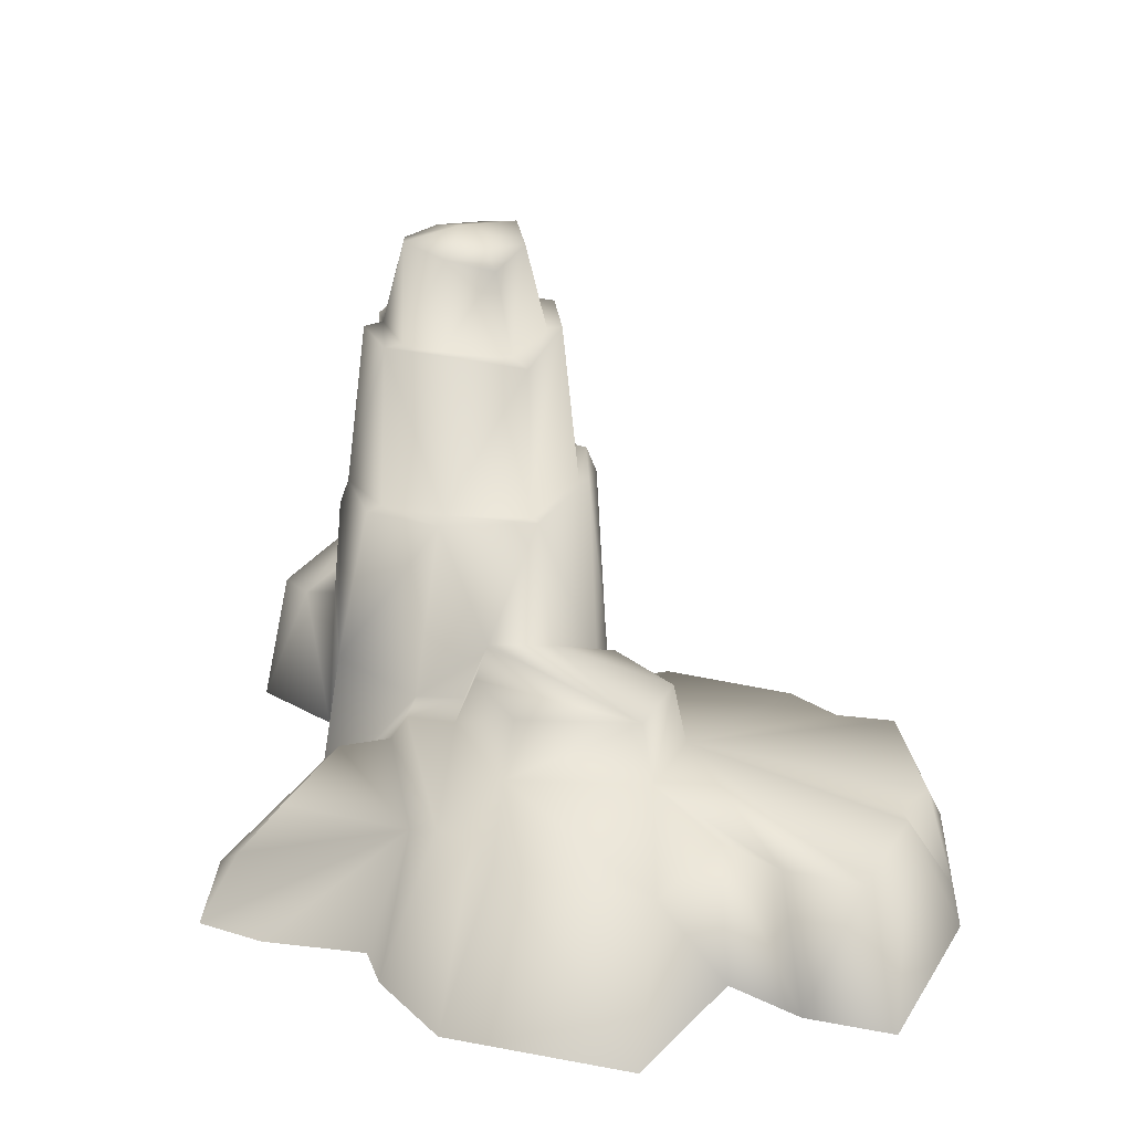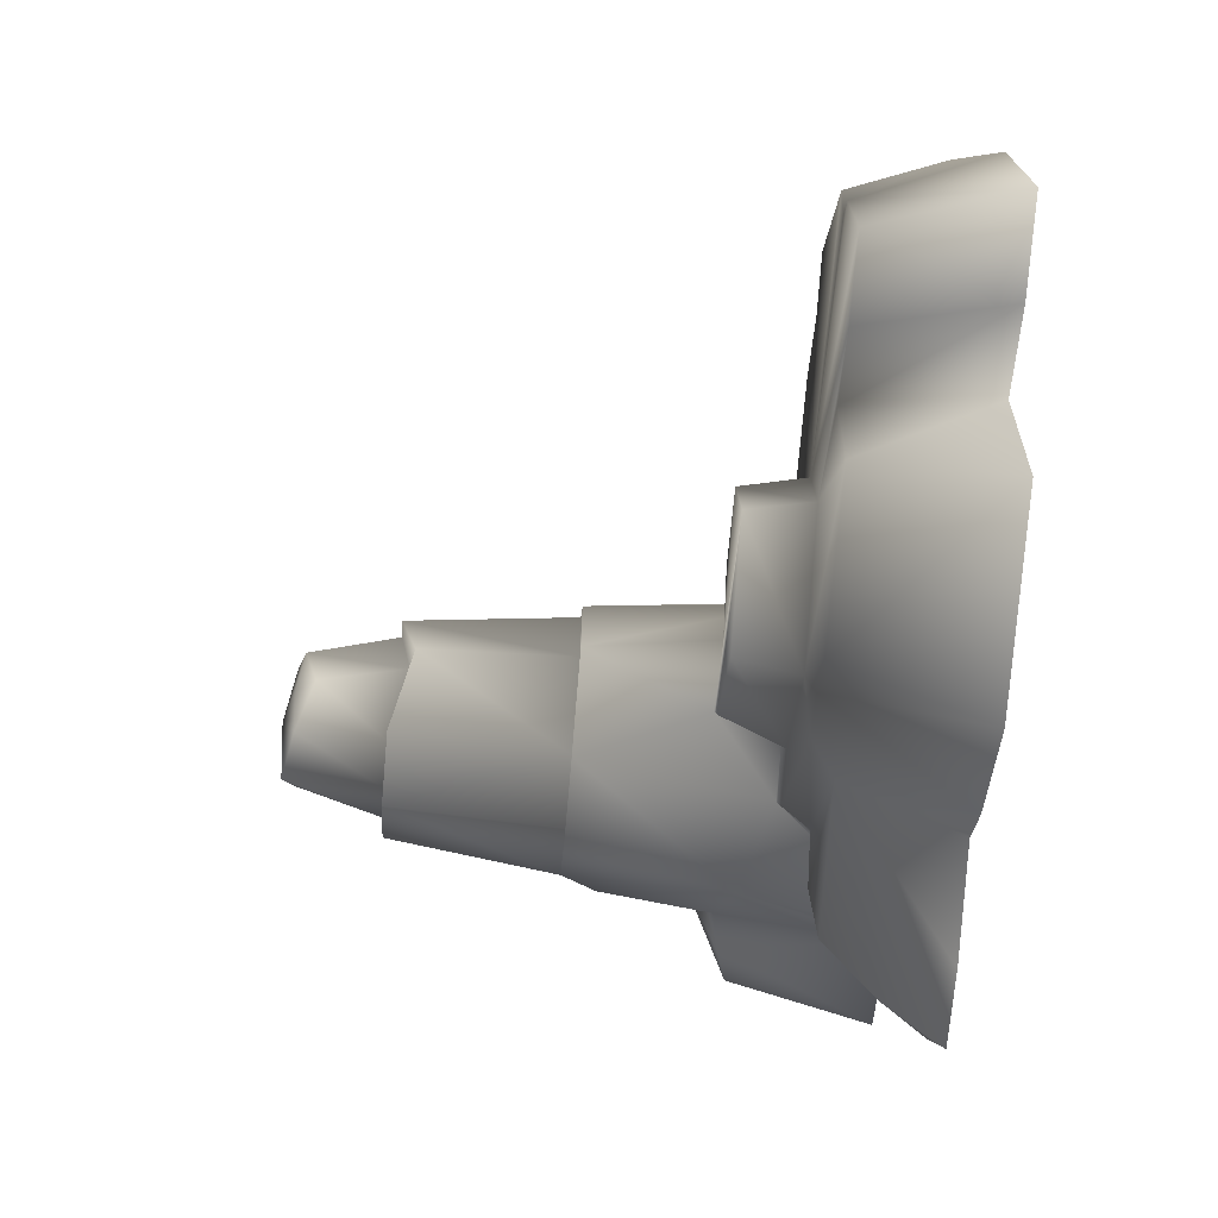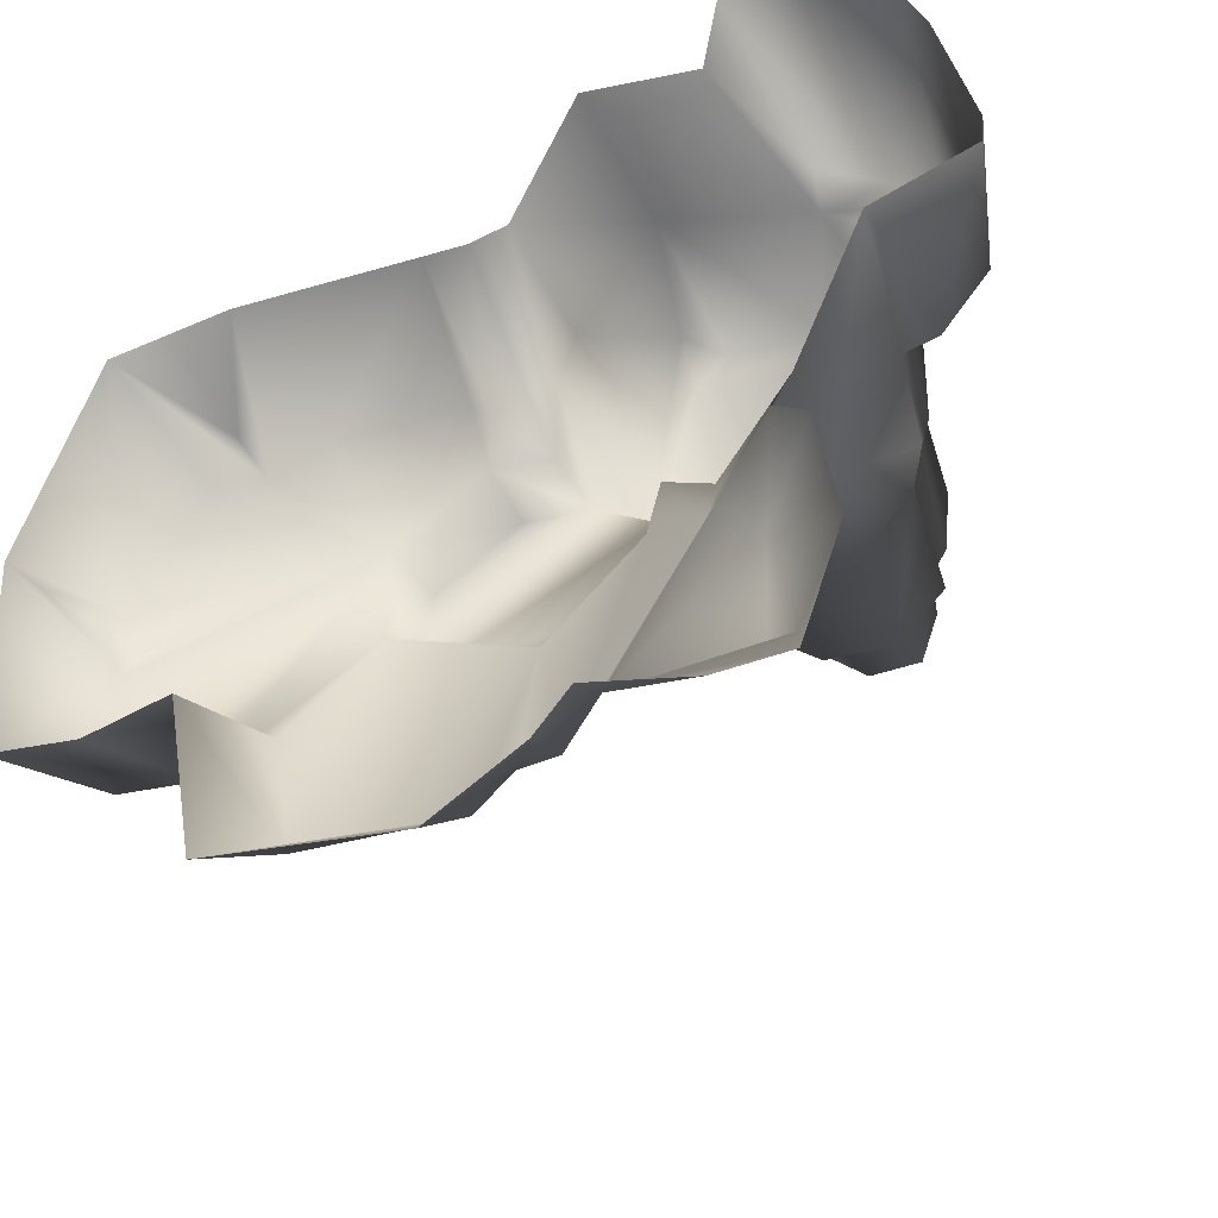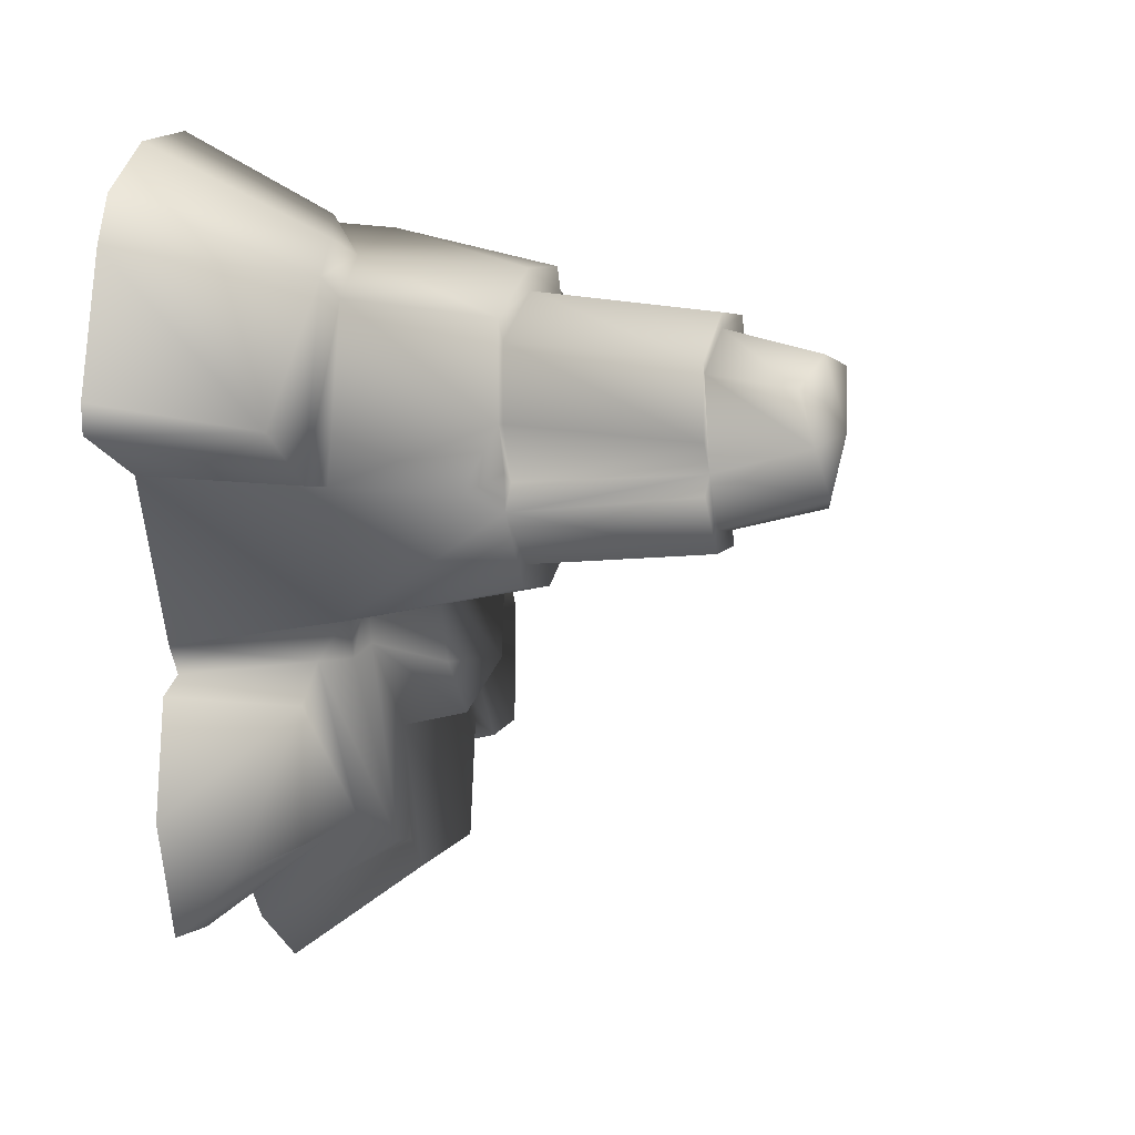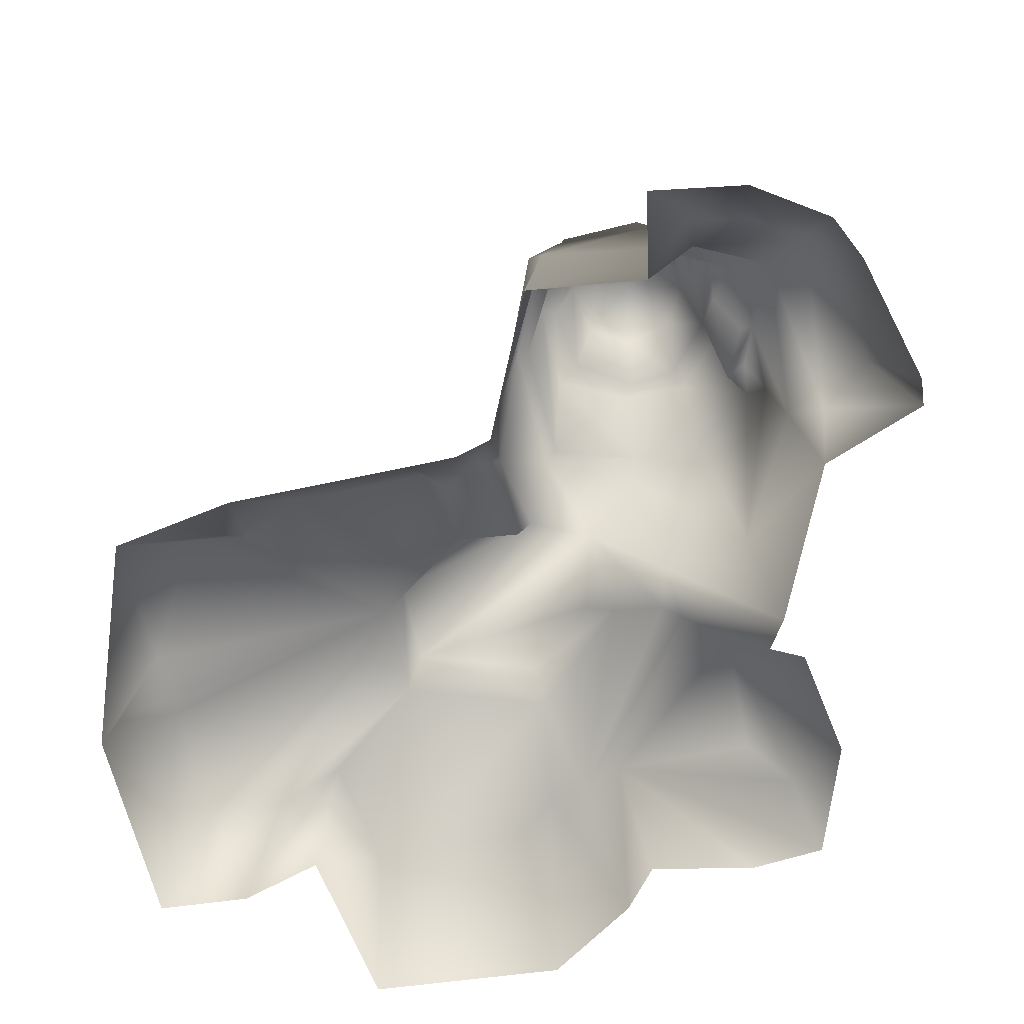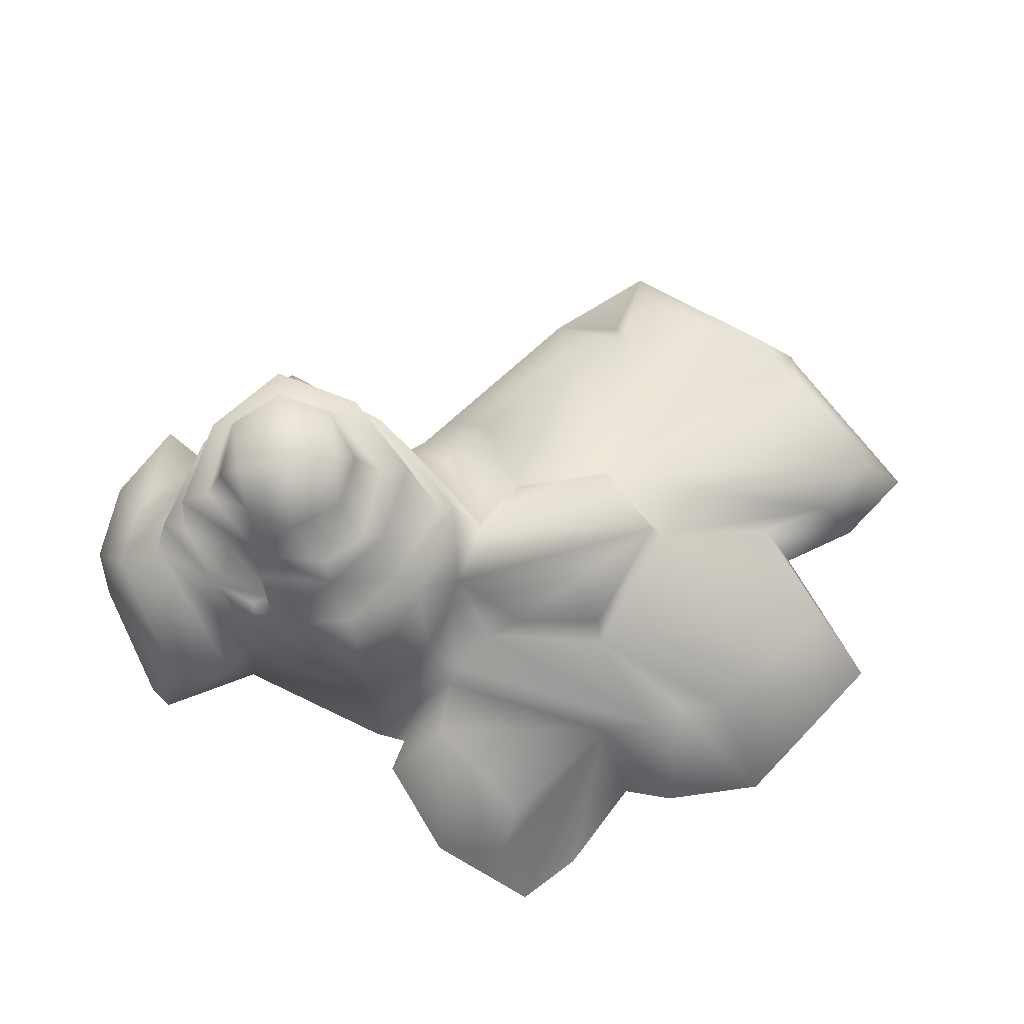
<metadata>
{"format":"obj","ext":"obj","renderer":"f3d","projection":"perspective","resolution":1024,"background":"white","views":[{"elev":24.6,"azim":-157.9,"up":"+Y"},{"elev":-75.5,"azim":-95.0,"up":"+Z"},{"elev":-37.5,"azim":20.8,"up":"+Z"},{"elev":5.7,"azim":105.2,"up":"+Z"},{"elev":-67.8,"azim":12.1,"up":"+Y"},{"elev":78.2,"azim":138.6,"up":"+Y"}]}
</metadata>
<code>
v  5.085 0.007 6.457
v  6.255 0.007 5.69
v  5.218 2.905 5.064
v  4.152 2.556 5.436
v  4.13 2.91 4.849
v  3.295 0.0027 5.315
v  3.542 0.007 6.696
v  5.99 3.024 4.526
v  6.612 -0 4.946
v  4.068 0.0027 -1.333
v  4.613 -0 -1.595
v  3.432 1.72 -1.839
v  2.73 1.72 -1.253
v  1.104 1.743 -3.94
v  3.394 1.72 -3.952
v  3.109 -0 -5.378
v  1.391 -0 -5.041
v  4.058 0.8598 -4.342
v  4.938 -0 -3.421
v  4.304 -0 -5.276
v  7.168 -0 2.367
v  5.796 2.685 1.638
v  6.629 2.455 2.421
v  7.208 -0 2.821
v  3.542 8.066 0.6139
v  3.592 5.255 0.4005
v  2.427 5.255 0.4314
v  2.342 8.065 0.6253
v  1.005 5.255 0.8719
v  1.218 7.759 1.316
v  0.8983 5.258 2.813
v  1.176 8.065 2.729
v  1.683 5.257 4.291
v  1.844 8.066 3.991
v  3.361 5.258 4.341
v  3.276 8.066 4.037
v  4.738 5.257 3.634
v  4.532 8.066 3.352
v  4.139 8.084 1.79
v  4.343 5.258 1.639
v  4.639 5.255 1.228
v  4.357 8.066 1.486
v  1.413 8.042 2.611
v  1.616 7.839 1.559
v  2.61 8.042 0.8689
v  3.38 8.054 0.9455
v  1.955 9.27 1.701
v  2.678 9.52 1.232
v  1.776 9.52 2.544
v  2.036 8.072 3.571
v  2.245 9.688 3.266
v  3.155 8.042 3.808
v  3.088 9.52 3.445
v  4.115 7.998 3.185
v  3.81 9.27 2.976
v  3.865 9.52 2.159
v  3.52 9.688 1.411
v  2.227 9.602 1.888
v  2.883 9.806 2.339
v  3.538 9.602 2.789
v  2.313 5.255 -0.0428
v  3.711 5.255 0.0731
v  4.09 2.629 -0.4562
v  2.59 2.191 -0.4893
v  1.316 4.598 4.738
v  0.4691 2.313 3.06
v  1.641 2.629 5.309
v  1.869 5.255 4.711
v  3.439 5.255 4.666
v  4.956 5.255 2.481
v  5.322 3.067 4.233
v  5.191 2.808 1.587
v  4.947 4.67 1.477
v  4.685 5.255 1.79
v  4.968 5.255 3.967
v  4.385 0.0027 -0.8641
v  0.3407 0.0029 3.239
v  1.381 0.0027 5.542
v  5.486 -0 1.716
v  1.608 5.196 4.386
v  1.319 5.255 4.232
v  -1.106 2.178 2.063
v  -0.9869 0.0029 3.067
v  -0.7692 2.178 1.78
v  -0.6261 0.0029 -6.696
v  -0.876 2.178 -5.119
v  -0.2733 2.178 -4.544
v  0.8322 0.0029 -5.729
v  0.3782 2.178 -4.461
v  -6.409 2.178 -1.418
v  -6.309 2.178 -3.497
v  -7.076 0.0029 -4.03
v  -5.589 0.0029 -4.147
v  -5.012 2.178 -3.579
v  -3.867 2.178 -3.145
v  -4.256 0.0029 -3.748
v  -4.33 2.178 1.593
v  -4.541 1.49 1.962
v  -4.018 0.0029 3.067
v  -3.362 2.178 2.063
v  0.042 2.179 -2.621
v  -3.536 2.178 -5.1
v  -3.785 0.0029 -6.429
v  -6.167 2.178 -1.056
v  -7.031 0.7469 -0.7129
v  -6.44 2.178 -0.3231
v  -7.208 0.0029 -0.7129
v  -5.987 0.0029 2.713
v  -5.3 2.178 1.766
v  -5.002 0.0029 2.89
v  -0.2704 0.0029 3.067
v  -0.2467 2.178 2.063
v  -2.043 3.207 -1.745
v  -0.069 3.207 -2.393
v  -2.272 2.179 -1.856
v  -2.288 2.179 -0.2936
v  -2.075 3.251 -0.3674
v  -0.7946 2.179 0.7741
v  -0.6835 3.207 0.5453
v  0.248 2.179 0.6583
v  0.4342 3.151 0.418
v  1.801 2.185 -0.2272
v  1.578 2.179 -1.101
v  1.418 3.207 -0.0676
v  1.059 3.251 -1.423
v  4.75 5.258 2.482
v  4.427 8.066 2.232
v  0.2376 2.178 2.06
v  2.42 2.182 -1.225
v  0.7969 5.255 0.7102
v  0.7265 5.255 2.858
o Grass_free_High_Mountain_01
g Grass_free_High_Mountain_01
f 1 2 3
f 4 3 5
f 6 7 4 5
f 7 1 3 4
f 8 3 2
f 8 2 9
f 10 11 12 13
f 14 13 12 15
f 14 16 17
f 18 19 20
f 11 19 12
f 12 19 18 15
f 14 15 18
f 21 22 23
f 23 24 21
f 9 24 23 8
f 14 18 20 16
f 25 26 27 28
f 27 29 30 28
f 29 31 32 30
f 31 33 34 32
f 33 35 36 34
f 35 37 38 36
f 39 40 41 42
f 41 26 25 42
f 30 32 43 44
f 45 46 25 28
f 45 44 47 48
f 44 43 49 47
f 43 50 51 49
f 50 52 53 51
f 52 54 55 53
f 54 39 56 55
f 39 46 57
f 46 45 48 57
f 49 58 47
f 59 51 53 60
f 59 60 56 57
f 58 48 47
f 59 58 49 51
f 59 57 48 58
f 60 53 55
f 56 60 55
f 61 62 63 64
f 65 66 67
f 68 65 67 69
f 70 71 72 73
f 73 41 74
f 75 69 5 71
f 64 63 76
f 67 66 77 78
f 5 67 78 6
f 63 72 79 76
f 80 65 68
f 81 65 80
f 69 67 5
f 82 83 84
f 85 86 87
f 88 89 14 17
f 90 91 92
f 93 94 95 96
f 97 98 99 100
f 87 86 101
f 96 95 102 103
f 103 102 86 85
f 104 105 106
f 90 105 104
f 106 105 107 108
f 106 108 109
f 90 92 107 105
f 108 98 97 109
f 108 110 98
f 99 98 110
f 100 99 83 82
f 84 111 112
f 84 83 111
f 88 87 89
f 88 85 87
f 113 114 101 115
f 115 116 117 113
f 116 118 119 117
f 118 120 121 119
f 122 123 124
f 123 101 114 125
f 113 125 114
f 124 123 125
f 91 94 93 92
f 63 62 41
f 70 73 74
f 63 41 73 72
f 75 71 70
f 37 126 127 38
f 127 126 40 39
f 124 125 113
f 121 113 117 119
f 124 113 121
f 8 71 5 3
f 22 8 23
f 77 128 112 111
f 10 13 76
f 64 76 13
f 64 13 129
f 13 14 89 129
f 72 22 79
f 79 22 21
f 71 8 22 72
f 124 61 64 122
f 128 130 121 120
f 124 121 130 61
f 106 116 104
f 100 116 97
f 87 101 89
f 129 123 122 64
f 115 95 94 116
f 89 101 123 129
f 82 118 116 100
f 118 82 84 120
f 97 116 109
f 109 116 106
f 115 102 95
f 101 86 102 115
f 91 116 94
f 90 104 116 91
f 69 35 33 68
f 70 74 40 126
f 41 40 74
f 75 37 35 69
f 80 33 81
f 68 33 80
f 70 126 37 75
f 62 26 41
f 61 27 26 62
f 130 29 27 61
f 130 131 31 29
f 81 33 31 131
f 54 52 36 38
f 39 42 25 46
f 50 43 32 34
f 52 50 34 36
f 44 45 28 30
f 39 54 38 127
f 77 66 128
f 131 66 65 81
f 131 130 128 66
f 39 57 56
f 120 84 112 128

</code>
